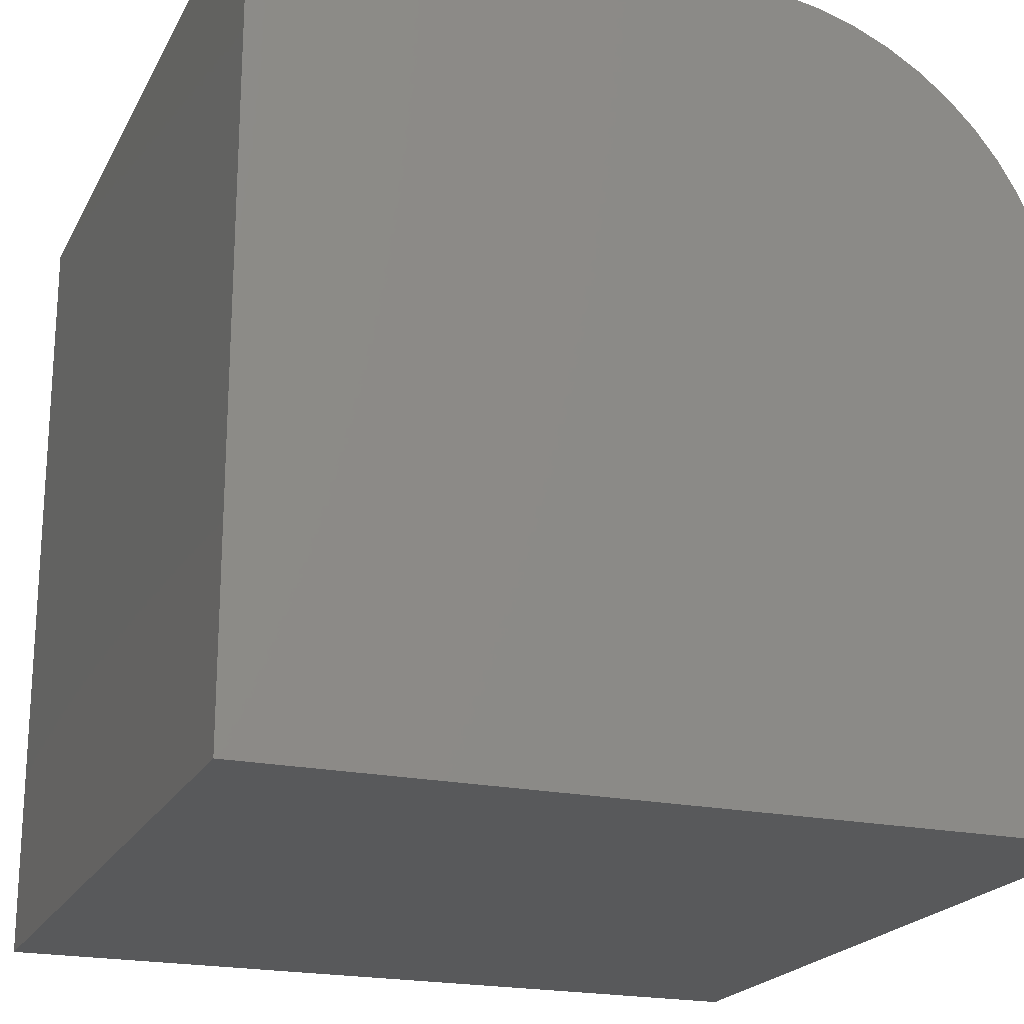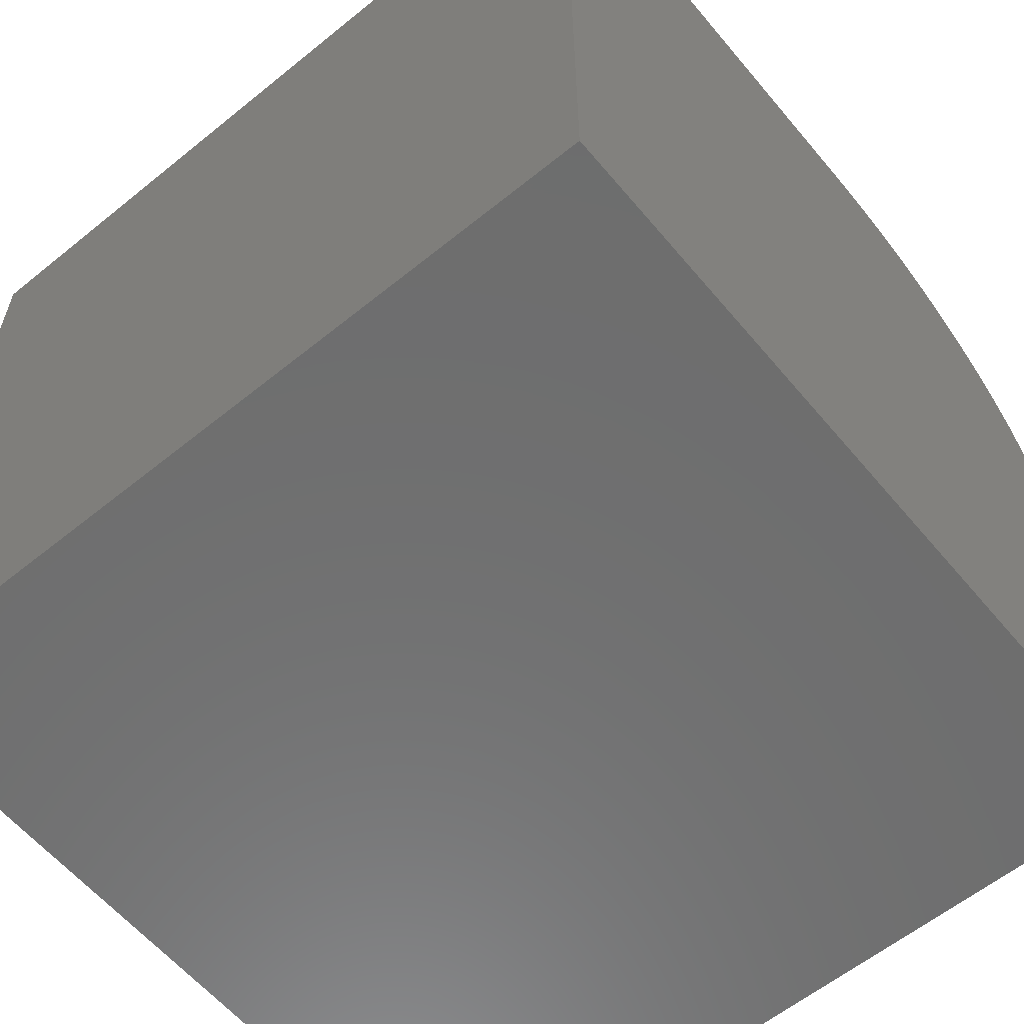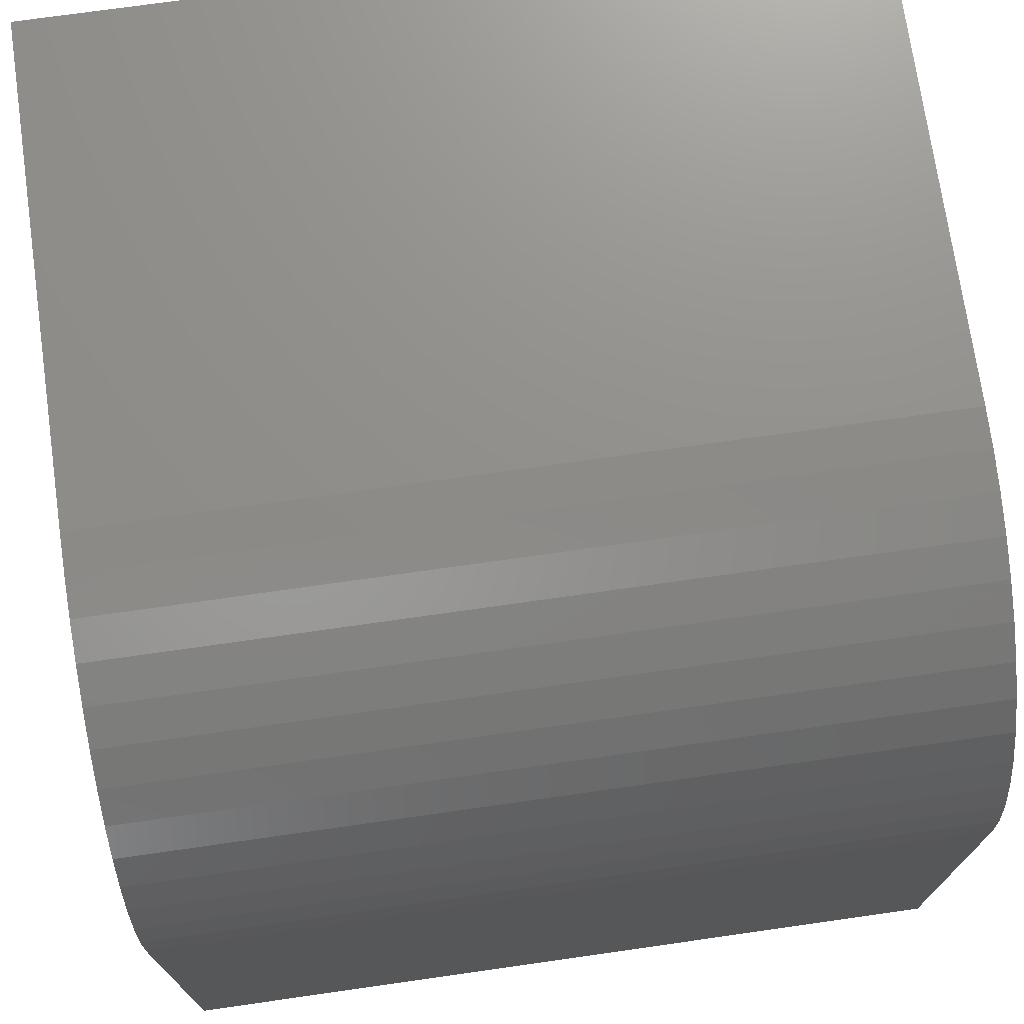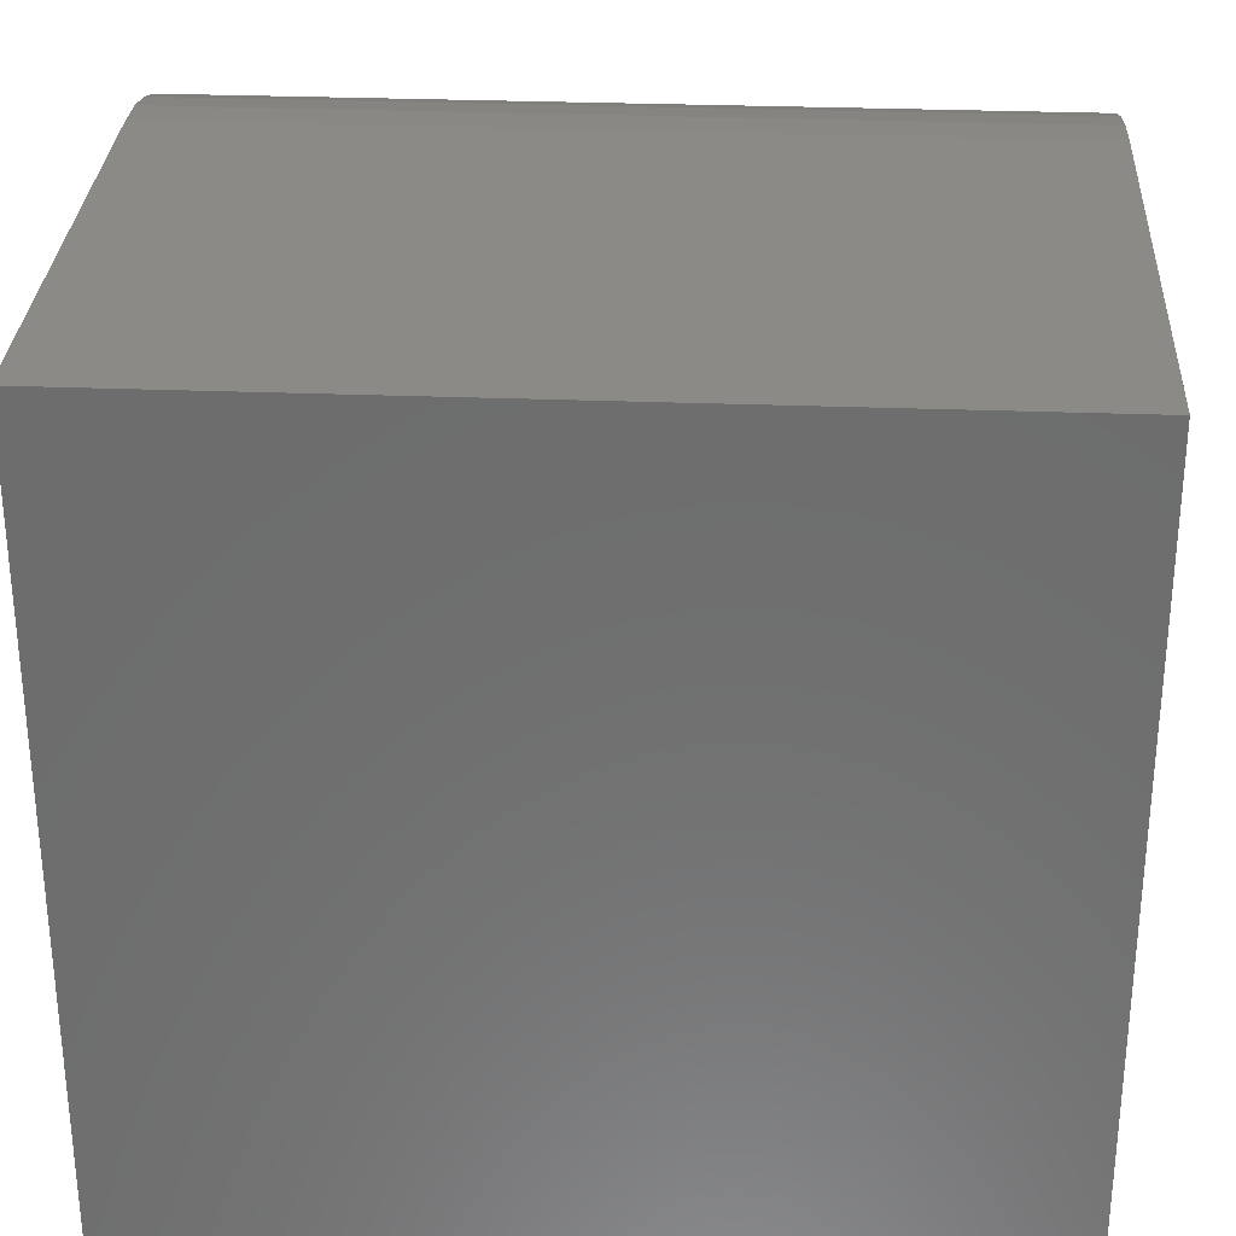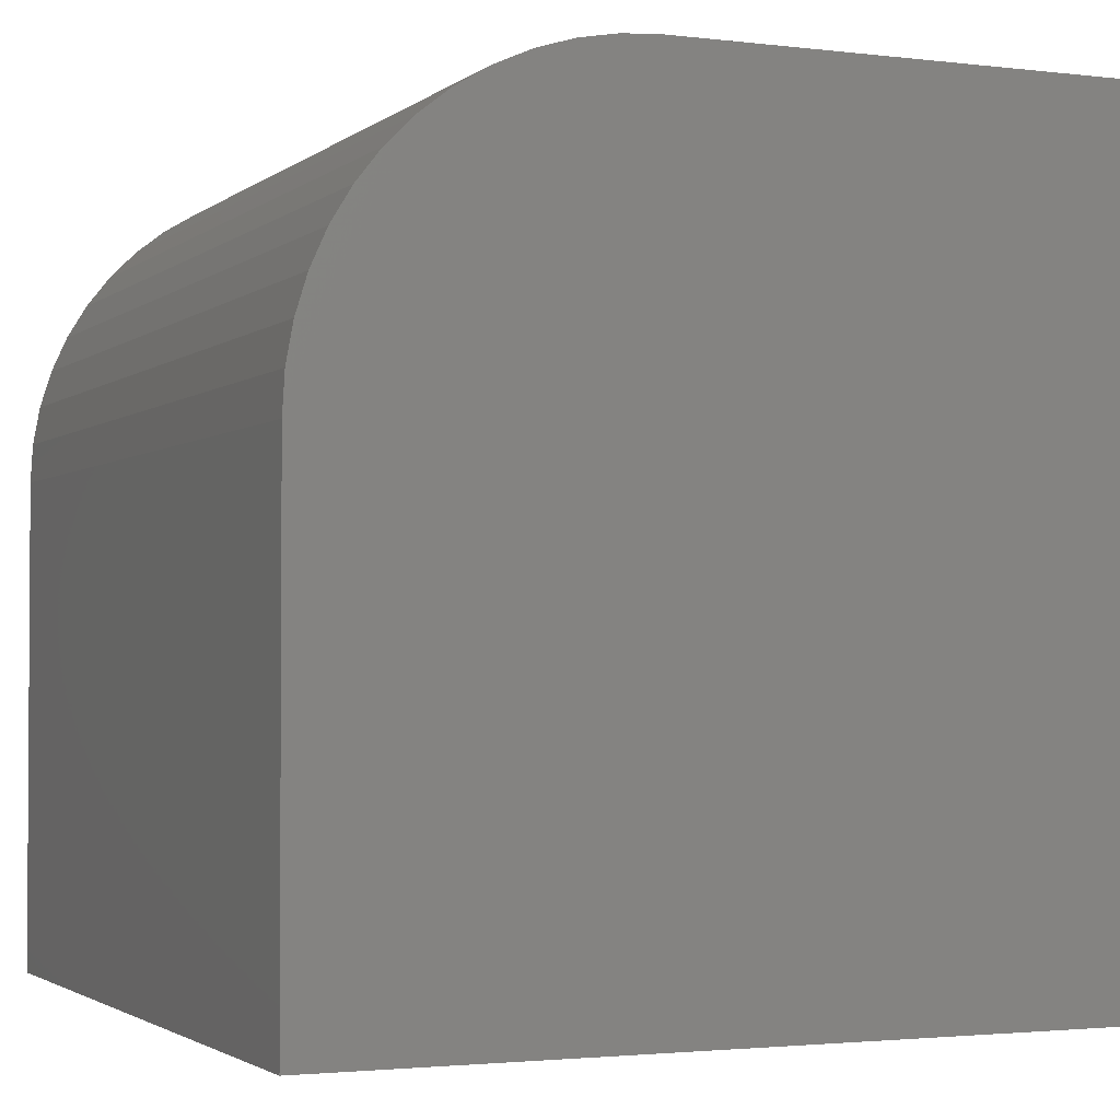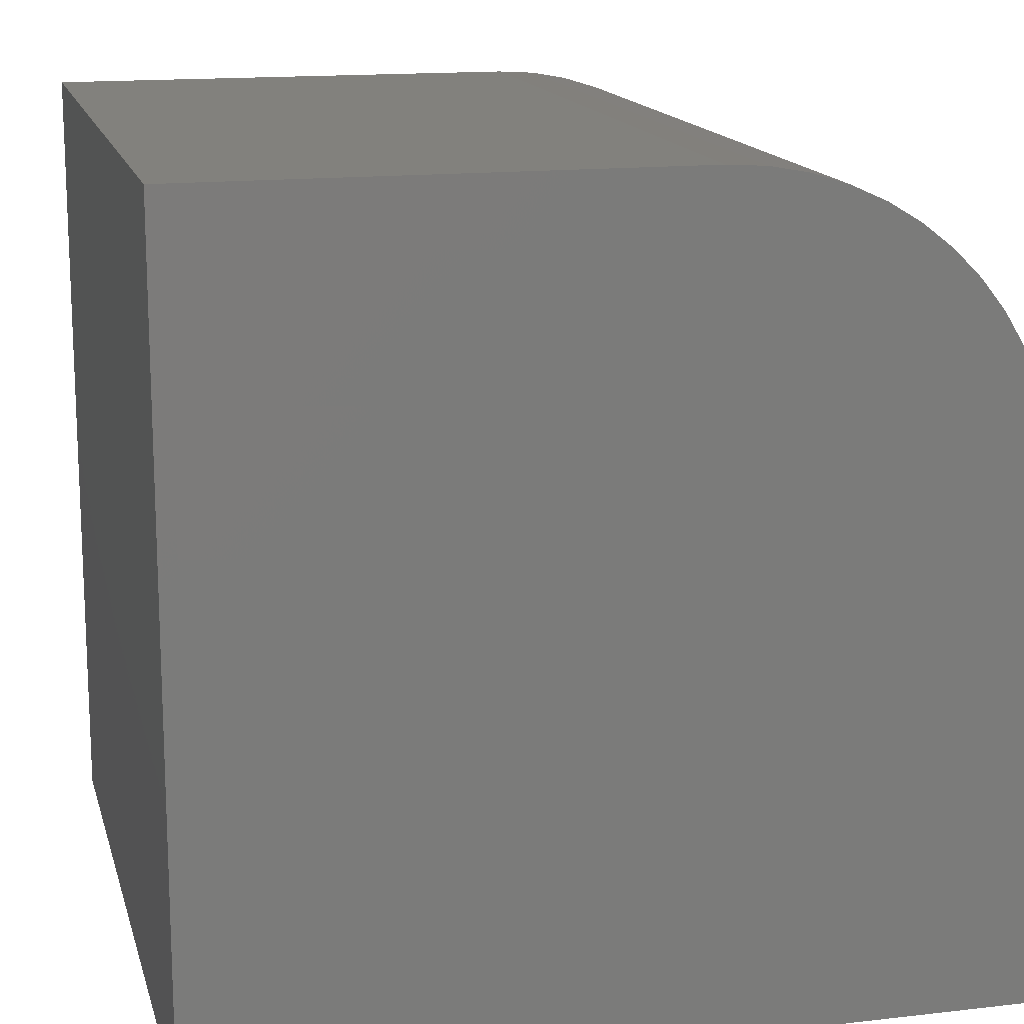
<metadata>
{"format":"stl","ext":"stl","renderer":"f3d","projection":"perspective","resolution":1024,"background":"white","views":[{"elev":-20.8,"azim":-110.9,"up":"+Y"},{"elev":-59.9,"azim":39.7,"up":"+Z"},{"elev":72.9,"azim":171.9,"up":"+Z"},{"elev":30.2,"azim":3.2,"up":"+Z"},{"elev":-2.2,"azim":66.4,"up":"+Y"},{"elev":15.1,"azim":-103.9,"up":"+Y"}]}
</metadata>
<code>
# stl→obj: 34 verts, 64 faces
v 0 10 0
v 0 0 0
v 0 10 6.06
v 0 0 10
v 0 6.06 10
v 0 6.535 9.971
v 0 7.003 9.886
v 0 9.886 7.003
v 0 7.891 9.549
v 0 9.744 7.457
v 0 8.298 9.303
v 0 8.673 9.009
v 0 7.457 9.744
v 0 9.971 6.535
v 0 9.009 8.673
v 0 9.303 8.298
v 0 9.549 7.891
v 10 6.06 10
v 10 0 10
v 10 0 0
v 10 10 0
v 10 10 6.06
v 10 7.003 9.886
v 10 6.535 9.971
v 10 9.971 6.535
v 10 7.891 9.549
v 10 7.457 9.744
v 10 9.886 7.003
v 10 9.744 7.457
v 10 8.298 9.303
v 10 8.673 9.009
v 10 9.009 8.673
v 10 9.549 7.891
v 10 9.303 8.298
f 1 2 3
f 3 2 4
f 4 5 3
f 3 5 6
f 3 6 7
f 8 9 10
f 10 9 11
f 10 11 12
f 7 13 3
f 3 13 9
f 3 9 14
f 14 9 8
f 12 15 10
f 10 15 16
f 10 16 17
f 5 4 18
f 18 4 19
f 20 21 19
f 19 21 22
f 23 24 22
f 22 24 18
f 22 18 19
f 25 26 22
f 22 26 27
f 22 27 23
f 25 28 26
f 26 28 29
f 26 29 30
f 30 29 31
f 31 29 32
f 32 29 33
f 32 33 34
f 1 21 2
f 2 21 20
f 22 21 3
f 3 21 1
f 20 19 2
f 2 19 4
f 5 18 24
f 5 24 6
f 6 24 23
f 6 23 7
f 7 23 27
f 7 27 13
f 13 27 26
f 13 26 9
f 9 26 30
f 9 30 11
f 11 30 31
f 11 31 12
f 12 31 32
f 12 32 15
f 15 32 34
f 15 34 16
f 16 34 33
f 16 33 17
f 17 33 29
f 17 29 10
f 10 29 28
f 10 28 8
f 8 28 25
f 8 25 14
f 14 25 22
f 14 22 3

</code>
